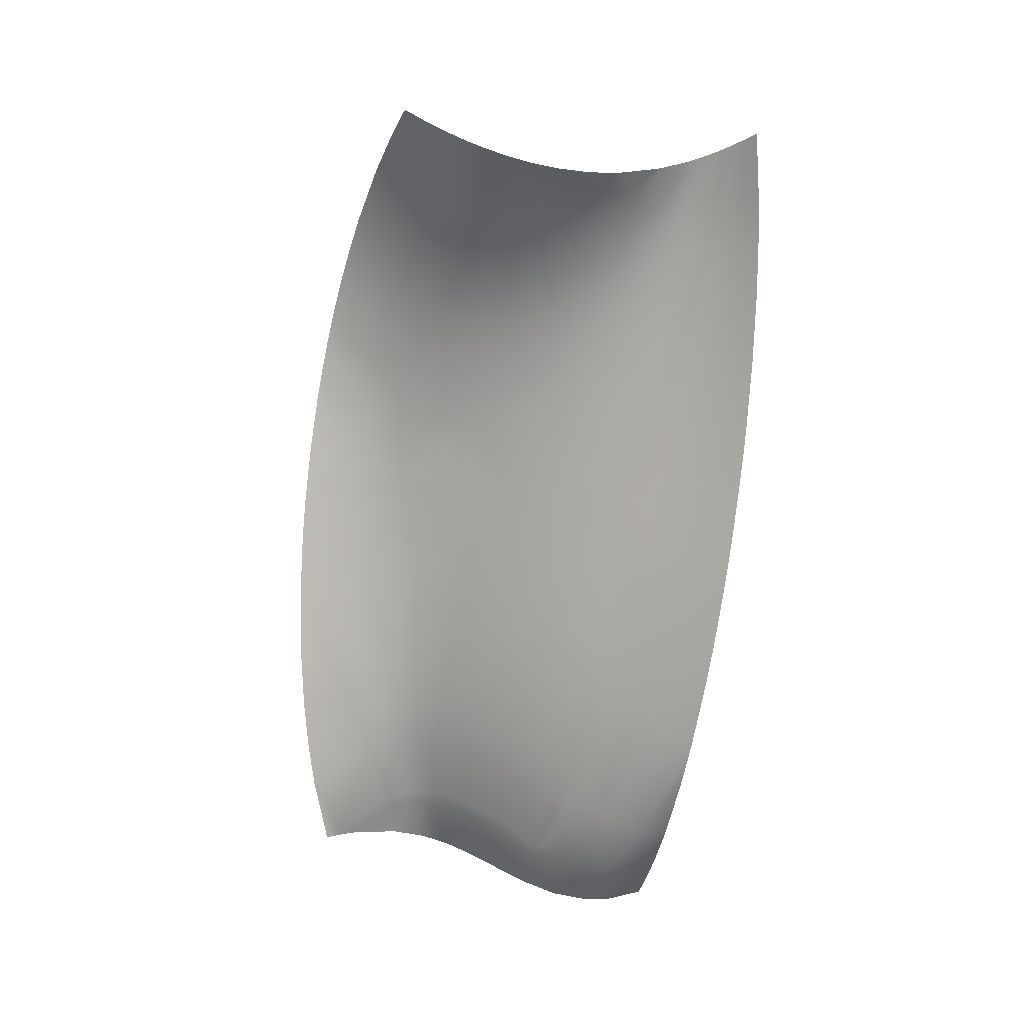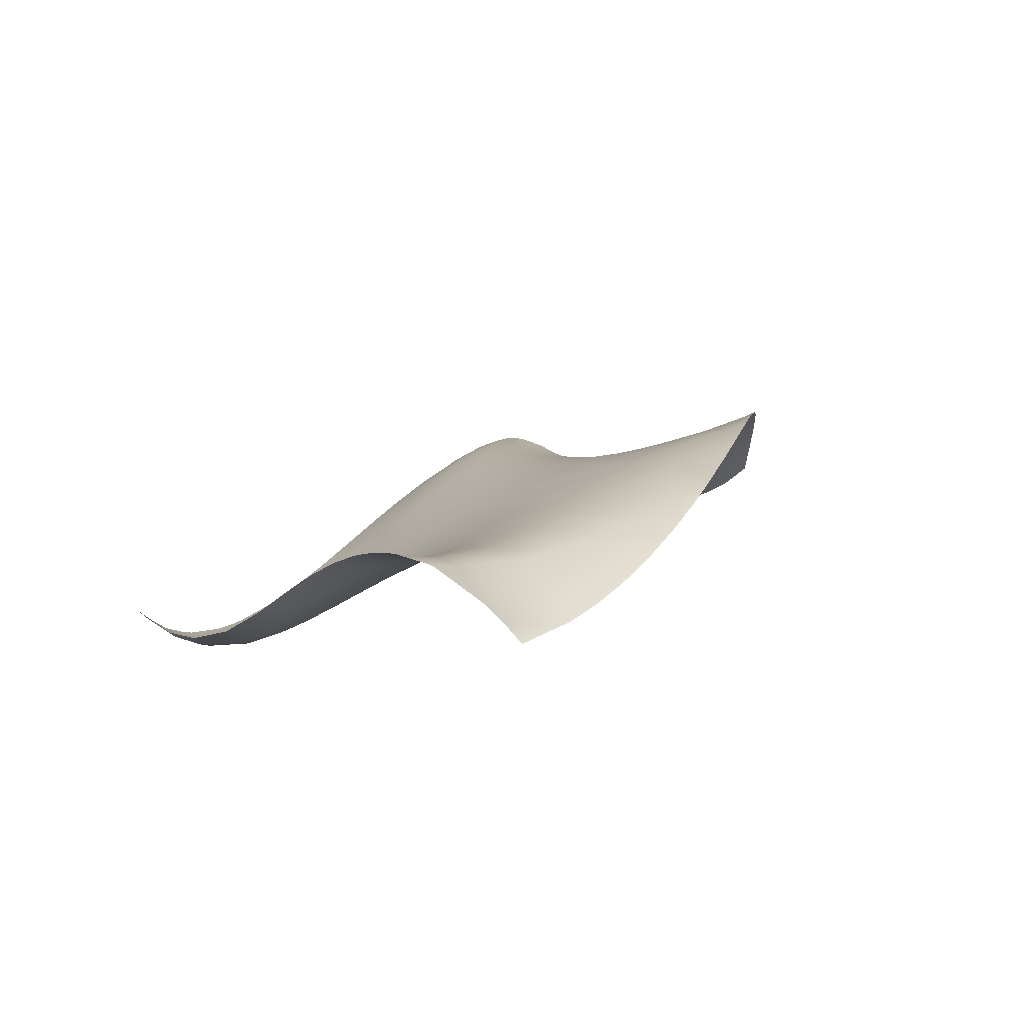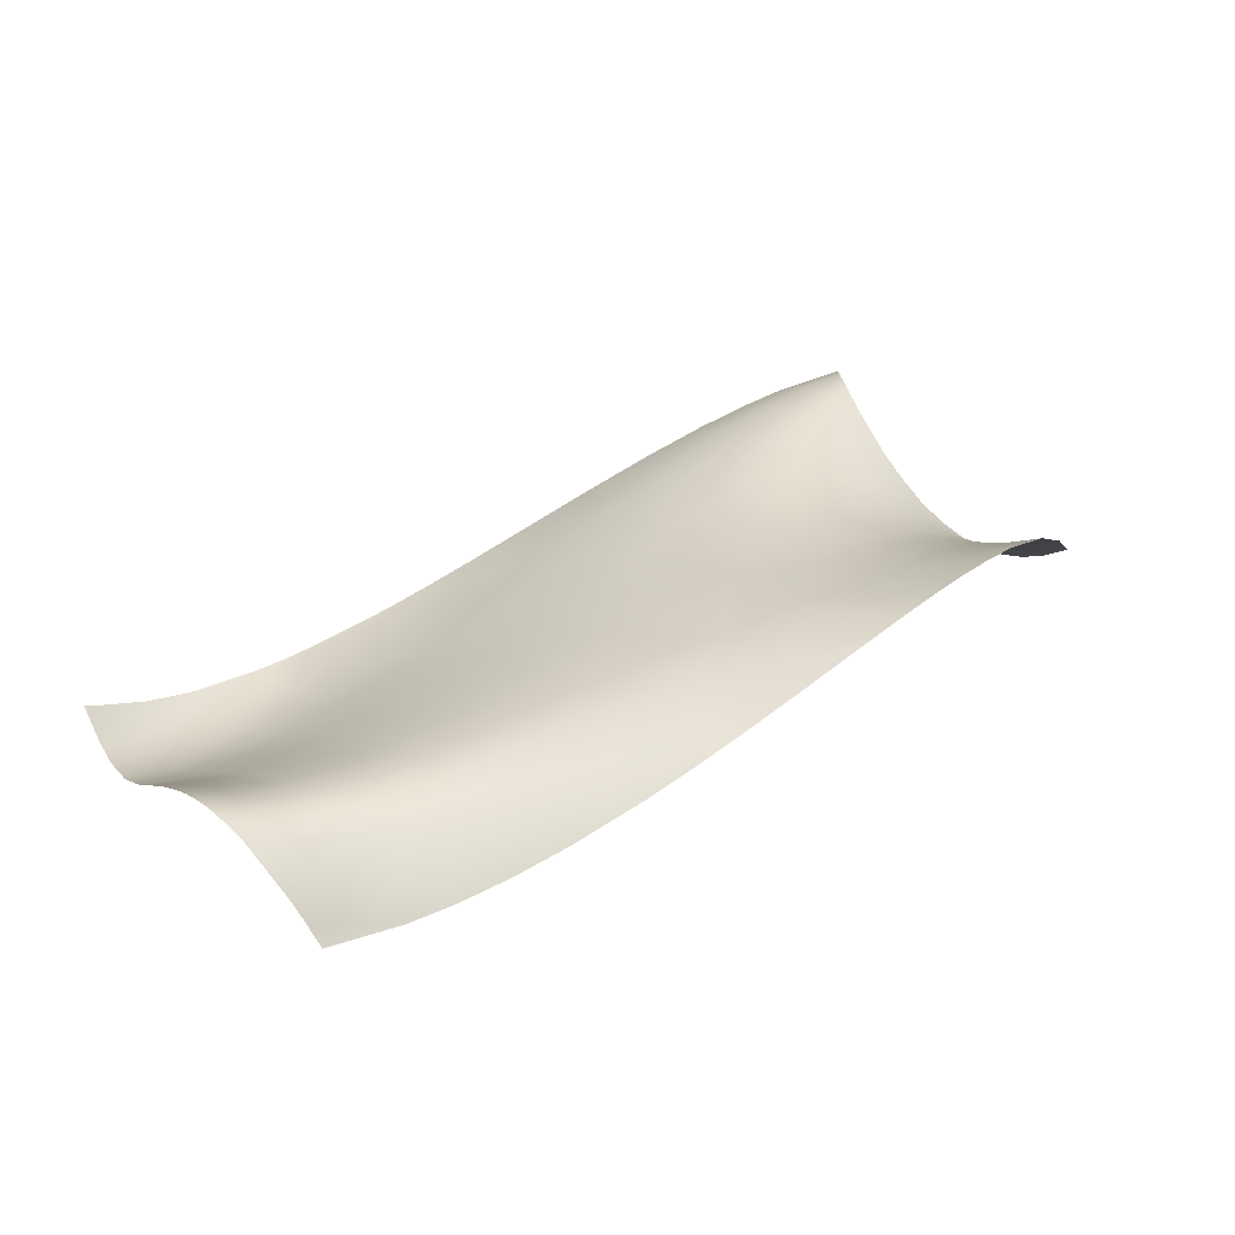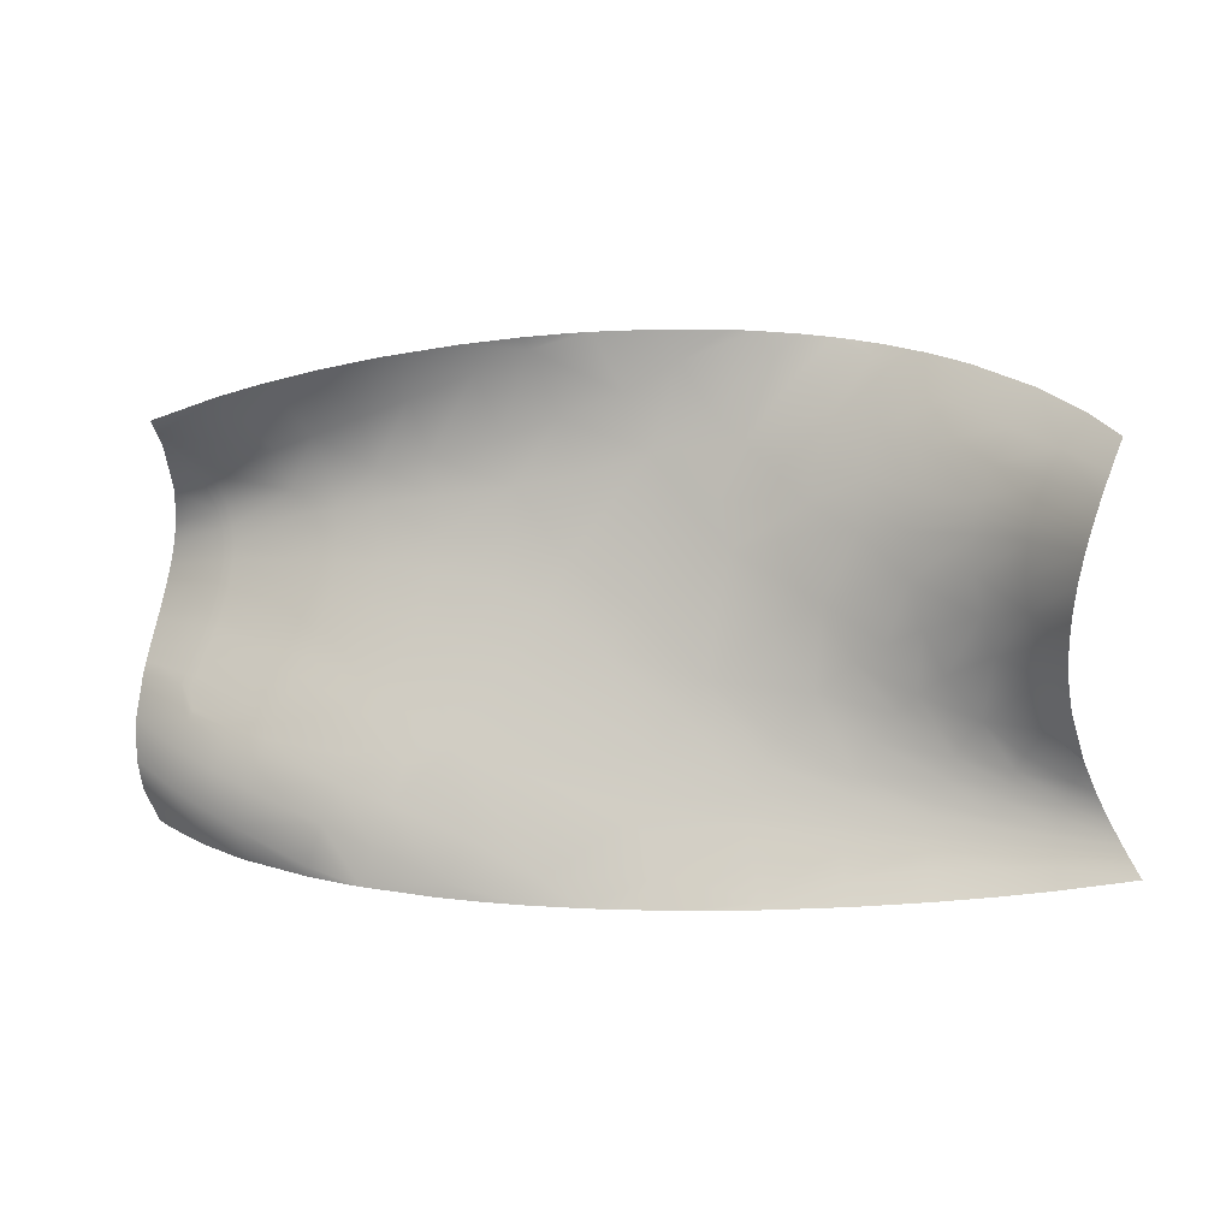
<metadata>
{"format":"obj","ext":"obj","renderer":"f3d","projection":"perspective","resolution":1024,"background":"white","views":[{"elev":-72.7,"azim":-99.3,"up":"+Z"},{"elev":12.6,"azim":108.4,"up":"+Z"},{"elev":40.9,"azim":141.1,"up":"+Z"},{"elev":14.7,"azim":-163.2,"up":"+Y"}]}
</metadata>
<code>
v -13.77 10.16 2.749
v 17.4 6.791 1.27
v 15.51 3.641 2.444
v 13.96 -3.216 -1.579
v -16.12 -1.912 0.7311
v 15.54 2.483 2.106
v -8.028 10.71 4.237
v 17.3 7.31 0.7304
v 12.4 1.728 1.133
v -15.13 0.9694 -0.1897
v 16.26 -1.723 -0.2324
v 8.299 -7.667 -2.973
v 16.59 -5.102 -1.435
v 17.68 4.733 2.761
v -11.1 -4.71 0.5821
v 12.41 -2.409 -1.294
v 17 -7.217 -0.4148
v -3.911 11.43 4.281
v 10.44 -1.994 -1.096
v -16.01 5.676 -1.724
v 9.407 -4.206 -2.192
v 12.72 -0.08729 0.1296
v 5.356 -7.716 -3.031
v 13.32 -6.218 -2.403
v 11.82 7.321 2.064
v -0.4888 7.181 3.196
v 13.82 -2.863 -1.417
v 15.19 3.051 2.219
v -5.87 -7.132 -1.505
v 16.15 -1.361 -0.02485
v -8.485 8.514 3.229
v -16.77 -3.446 0.9267
v 12.3 -2.925 -1.582
v 9.041 2.943 1.523
v 10.89 3.681 1.856
v -13.35 -4.516 0.8091
v 7.306 -4.751 -2.28
v 15.34 1.648 1.656
v 18.32 0.4052 2.202
v 8.313 -1.304 -0.6202
v 13.38 -1.906 -0.9226
v 15.65 0.5923 1.132
v -18.27 -5.551 0
v -15.55 -3.546 1.026
v -3.543 4.06 2.371
v -15.42 -5.164 0.5342
v 15.69 4.323 2.547
v -9.963 3.653 1.522
v -14.04 5.618 -0.05286
v 0.5857 0.5066 1.034
v 17.25 -0.6395 0.8908
v -3.081 -0.2939 1.132
v 18.16 2.312 3.067
v 15.8 3.561 2.498
v 17.15 -0.2482 1.127
v 18.35 -0.6738 1.428
v -13.81 -2.575 1.148
v 17.44 -1.295 0.4993
v -4.705 -7.473 -1.881
v 17.87 -5.719 -0.6526
v -8.463 -3.207 0.8504
v -13.34 -4.824 0.6823
v -16.09 6.093 -1.677
v 7.043 2.831 1.508
v 9.393 -2.738 -1.469
v 13.68 -7.446 -1.973
v -11.1 -5.037 0.4291
v 5.45 -2.782 -1.112
v -10.41 -0.2459 1.322
v 15.45 -0.29 0.4976
v 18.34 -1.316 0.9368
v -16.54 -2.974 0.9229
v 3.917 -0.1495 0.3838
v 12.32 -3.027 -1.634
v -15.53 -6.186 -0.1453
v -0.6251 11.43 3.723
v -8.838 -7.147 -1.146
v 15.95 -0.6858 0.3731
v -17.72 -4.903 0.4859
v 3.828 10.66 2.781
v -0.5214 1.867 1.625
v -17.63 -4.788 0.5512
v -12.28 6.614 1.275
v -2.965 11.45 4.151
v -15.61 2.495 -1.117
v 15.13 1.663 1.607
v -14.21 3.284 -0.2999
v -5.068 -3.948 0.09396
v -16.09 -1.798 0.6983
v -9.235 1.357 1.489
v 17.22 3.767 2.886
v -2.171 -6.523 -1.72
v -15.42 -4.984 0.625
v 9.247 -3.4 -1.803
v 15.34 0.168 0.7702
v 12.29 -2.782 -1.506
v 16.35 -1.716 -0.1983
v -12.65 -0.9349 1.118
v -15.42 -4.626 0.779
v 10.11 -1.387 -0.7443
v -15.7 3.606 -1.488
v -17.4 -4.477 0.698
v 2.891 1.819 1.34
v 15.75 0.5914 1.163
v 15.63 1.623 1.73
v -3.746 7.68 3.368
v 5.167 -7.179 -2.922
v 15.39 3.009 2.257
v -11.35 0.5182 1.172
v -15.43 -4.419 0.852
v 16.95 2.653 2.635
v 13.76 -2.7 -1.336
v -1.466 -2.885 -0.05749
v -6.073 -7.383 -1.642
v 15.62 -2.493 -0.8845
v 15.83 0.1812 0.9221
v 11.36 -0.346 -0.1228
v -14.86 8.522 0.8173
v 12.33 -3.073 -1.658
v 16.99 0.5427 1.596
v 14.35 -4.271 -1.95
v 18.33 0.06635 1.973
v 17.05 3.189 2.795
v 15.77 -0.6995 0.3092
v -14.11 -1.969 1.076
v 18 3.456 3.134
v -6.883 -0.5021 1.353
v -1.161 -7.638 -2.445
v 16.08 -1.739 -0.296
v -12.55 2.808 0.6186
v -15.63 -3.188 1.034
v 17.17 7.939 0
v 7.011 3.923 1.927
v 16.46 5.328 2.447
v 9.24 -3.263 -1.734
v -17.79 -4.996 0.4293
v -9.738 5.284 1.863
v 9.835 -5.604 -2.7
v -15.45 -5.515 0.3326
v 12.79 5.236 2.288
v 11.79 -1.462 -0.772
v -16.59 8.188 -0.8165
v -5.002 -4.632 -0.2305
v 15.9 -1.759 -0.362
v 1.772 -1.275 0.1403
v 4.434 5.774 2.59
v 7.162 5.322 2.337
v -11.11 -5.299 0.2955
v 13.05 -1.115 -0.4728
v -9.737 5.971 2.038
v 15.75 -2.81 -1.026
v 9.493 6.161 2.373
v -14.16 6.569 0.1598
v 14.57 8.899 0.1691
v -13.86 0.18 0.6216
v 15.25 -2.27 -0.8393
v 5.747 9.8 2.529
v 15.2 -7.351 -1.379
v 4.295 3.856 2.025
v 5.287 0.4488 0.5302
v -5.418 9.957 4.008
v 18.09 2.839 3.144
v 2.116 6.236 2.841
v -8.226 -5.365 -0.08666
v -15.42 -4.854 0.6853
v 6.607 -2.112 -0.905
v -8.025 5.085 2.216
v -1.102 -4.231 -0.7396
v -10.11 8.139 2.71
v 15.58 -2.402 -0.8414
v -14.03 4.477 -0.2204
v 8.816 10.39 1.318
v 18.22 -3.145 -0.2706
v 16.14 -3.757 -1.35
v -8.215 -4.443 0.362
v 18.32 -1.764 0.6018
v 15.83 -0.2681 0.6232
v 16.89 1.477 2.112
v 9.838 -0.7536 -0.3758
v -15.67 0.1825 -0.08814
v 8.179 8.784 2.267
v 15.64 2.466 2.129
v -8.994 -2.003 1.183
v 8.009 -0.6542 -0.2453
v 2.179 -7.711 -2.842
v 7.49 6.714 2.543
v -12.09 -1.671 1.223
v 15.93 -0.2637 0.6566
v 12.85 9.429 0.4291
v 13.62 -7.257 -2.073
v -3.088 5.724 2.839
v -11.14 -4.284 0.7585
v 16.04 -0.6793 0.4075
v 15.3 3.696 2.409
v -13.34 -5.247 0.4766
v 15.98 4.222 2.598
v -17.17 -4.129 0.8164
v 10.93 9.932 0.8152
v -12.55 7.764 1.641
v 15.07 -6.743 -1.736
v 2.819 8.223 3.126
v 13.78 -2.771 -1.373
v 15.57 -0.716 0.2432
v 15.14 2.546 2.023
v 9.192 1.463 0.8373
v -15.6 1.196 -0.5581
v -17.69 -4.875 0.5025
v -8.137 0.6262 1.519
v -12.18 5.498 0.9967
v -6.953 2.588 1.871
v -13.6 -6.533 -0.3718
v 2.179 3.471 2.011
v -6.976 9.046 3.631
v 11.57 -0.9259 -0.4605
v 4.961 -2.018 -0.6586
v 4.575 -5.658 -2.354
v -16.85 9.165 0
v -8.31 -3.79 0.6372
v 12.88 -0.6229 -0.1844
v -13.34 -5.004 0.5988
v -13.34 -5.057 0.573
v -11.2 -5.958 -0.08285
v 18.04 -4.606 -0.7242
v 2.811 -3.127 -0.8932
v 10.49 -7.597 -2.733
v -13.04 1.517 0.5822
v -6.137 5.841 2.687
v -8.048 6.784 2.682
v 15.65 -0.2778 0.5613
v -6.229 6.964 3.004
v 15.49 4.392 2.514
v 18.34 -0.3096 1.702
v 12.38 2.849 1.657
v -13.39 -5.721 0.2027
v -16.18 6.508 -1.592
v -11.42 -3.064 1.115
v 12.44 -3.536 -1.879
v -1.295 10.31 3.797
v 9.099 -7.645 -2.907
v 15.78 -1.399 -0.158
v -8.198 -4.844 0.1753
v 7.818 -6.251 -2.831
v -5.1 -5.564 -0.6919
v -11.2 -3.897 0.8958
v 7.314 -2.954 -1.42
v -5.354 -2.916 0.549
v -15.84 4.699 -1.701
v 15.7 3.589 2.479
v 15.73 0.1794 0.8901
v -8.468 -6.39 -0.6649
v -13.38 -4.235 0.9077
v 0.6255 9.206 3.46
v -9.811 10.94 4.223
v 13.77 -2.384 -1.159
v 4.013 11.11 2.593
v 17.35 7.043 1.015
v 6.156 10.84 2.017
v 10.37 -7.214 -2.812
v 11.26 5.672 2.289
v 14.82 -5.709 -2.046
v -13.64 -3.056 1.141
v 17.06 0.165 1.374
v -7.241 11.24 4.471
v 17.8 4.673 2.798
v -11.1 -4.964 0.4645
v 9.222 4.978 2.198
v 10.85 2.93 1.567
v 13.75 -2.598 -1.283
v -5.408 11.37 4.425
v -14.08 6.082 0.04276
v -16.95 -3.773 0.8926
v -14.55 2.153 -0.287
v 15.59 2.969 2.295
v 15.6 -2.449 -0.8637
v -13.01 8.907 2.099
v 15.26 0.5916 1.018
v -2.266 -1.383 0.6663
v -5.059 1.505 1.723
v -9.249 10.08 3.825
v 16.17 5.462 2.391
v -8.199 -4.955 0.1213
v -8.426 3.181 1.786
v 8.703 -2.004 -1.031
v 7.374 1.108 0.7079
v -15.59 9.624 1.361
v -6.239 4.804 2.406
v 9.067 3.833 1.864
v 0.1415 -7.675 -2.619
v -4.638 10.63 4.175
v 15.63 -2.516 -0.8954
v -3.335 -7.548 -2.112
v 10.92 1.653 0.9748
v 15.53 1.632 1.704
v 15.34 2.514 2.065
v -5.004 -4.83 -0.3268
v 12.43 3.502 1.909
v 15.46 0.5928 1.076
v -11.74 -2.295 1.218
v -1.115 -4.777 -1.004
v 16.36 5.375 2.427
v 6.196 -1.406 -0.4909
v -10.69 9.534 3.262
v -15.77 -2.726 0.9872
v 15.69 2.948 2.316
v 12.98 -7.484 -2.189
v -13.49 -3.629 1.065
v 1.779 -6.87 -2.486
v -5.747 -2.068 0.8809
v 15.88 4.257 2.58
v 9.616 -0.1529 -0.03175
v 15.97 -1.378 -0.09028
v 13.81 -2.832 -1.402
v 17.53 -1.691 0.2649
v 3.726 -7.721 -2.962
v 4.562 2.407 1.458
v -15.42 -5.025 0.6054
v 7.065 -3.508 -1.675
v -14.86 -0.9071 0.6792
v 16.82 -6.109 -1.139
v -11.5 -6.841 -0.6881
v 17.62 -7.164 0
v 11.2 0.2019 0.1915
v 10.1 8.011 2.124
v 18.26 1.235 2.68
v 16.25 -1.352 0.01038
v -9.698 -0.9911 1.326
v -15.48 -3.97 0.9688
v 12.6 0.4148 0.4196
v 15.97 5.554 2.354
v -8.341 11.13 4.416
v 18.2 1.913 2.958
v 17.77 4.868 2.706
v -14.43 7.549 0.4492
v 12.83 -4.712 -2.301
v -12.21 6.043 1.124
v -15.71 -0.1292 0.05358
v -7.988 5.911 2.434
v 16.9 2.228 2.468
v -10.51 2.018 1.291
v -17.97 -5.217 0.2768
v -12.25 4.177 0.7595
v 1.666 11.31 3.197
v 11.02 4.65 2.139
v 4.908 7.486 2.842
v 17.43 6.656 1.4
v -9.796 6.691 2.241
v 2.62 11.24 2.957
v -2.526 8.669 3.612
v -17.51 -4.629 0.6314
v -16.37 7.342 -1.299
v 12.57 4.341 2.155
v 13.33 6.705 2.083
v -6.586 11.29 4.473
v -11.38 10.68 3.831
v 15.54 0.1747 0.831
f 1 354 302 275
f 1 275 118 285
f 2 345 134 300
f 2 300 280 256
f 3 108 28 194
f 3 194 231 47
f 3 47 309 248
f 3 248 273 108
f 4 121 334 237
f 4 237 119 27
f 4 27 290 151
f 4 151 174 121
f 5 89 318 125 303
f 5 303 72
f 6 294 108 273
f 6 273 304 182
f 6 182 105 293
f 6 293 38 294
f 7 213 31 279
f 7 279 253 330
f 7 330 263
f 7 263 353 161 213
f 8 256 280 329
f 8 329 352 154 132
f 9 86 276 328
f 9 328 322 292
f 9 292 267 233
f 9 233 204 86
f 10 155 318 336 180
f 10 180 206
f 10 206 85 272
f 10 272 226 155
f 11 30 325 97
f 11 97 290 115
f 11 115 274 129
f 11 129 311 30
f 12 23 107 242
f 12 242 138 258 239
f 13 319 200 260
f 13 260 121 174
f 13 174 173 223
f 13 223 60 319
f 14 264 126 91
f 14 91 196 134
f 14 134 345 332
f 14 332 264
f 15 265 220 62
f 15 62 36 192
f 15 192 218 175
f 15 175 241 265
f 16 141 149 41
f 16 41 254 268
f 16 268 112 96
f 16 96 19 141
f 17 158 200 319
f 17 319 60 321
f 18 84 238 348 289
f 18 289 269
f 19 96 33 65
f 19 65 283 100
f 19 100 214 141
f 20 63 270 49
f 20 49 171 247
f 21 37 317 94
f 21 94 119 237
f 21 237 334 138
f 21 138 242 37
f 22 95 70 219
f 22 219 214 117
f 22 117 322 328
f 22 328 276 95
f 23 314 107
f 24 190 305 225 258
f 24 258 138 334
f 24 334 121 260
f 24 260 200 190
f 25 323 198 189
f 25 189 154 352
f 25 352 140 259
f 25 259 152 323
f 26 163 212 81 45 191
f 26 191 106 348
f 26 348 238 252
f 26 252 201 163
f 27 119 74 312
f 27 312 115 290
f 28 204 233 296
f 28 296 351 194
f 28 108 294 204
f 29 250 164 243
f 29 243 92 291 59
f 29 59 114
f 29 114 77 250
f 30 311 124 78
f 30 78 193 325
f 31 213 230 228
f 31 228 346 169
f 31 169 302 279
f 32 72 303 131
f 32 131 44 271
f 33 96 112 202
f 33 202 312 74
f 33 74 135 65
f 34 267 292 205
f 34 205 284 64
f 34 64 133 287
f 34 287 35 267
f 35 287 266 343
f 35 343 351 296
f 35 296 233 267
f 36 62 165 99
f 36 99 110 251
f 36 251 244 192
f 37 216 68 317
f 37 242 107 216
f 38 86 204 294
f 38 293 42 297
f 38 297 276 86
f 39 122 262 120
f 39 120 178 324
f 40 179 100 283
f 40 283 245 166
f 40 166 301 184
f 40 184 310 179
f 41 240 144 254
f 41 149 203 240
f 42 249 355 297
f 42 293 105 104
f 42 104 116 249
f 43 340 139 75
f 44 327 197 271
f 44 131 57 261
f 44 261 306 327
f 45 278 210 286
f 45 286 227 191
f 45 81 52 278
f 46 136 79 316
f 46 316 221 195
f 46 195 234 139
f 46 139 340 136
f 47 231 329 280
f 47 280 300 309
f 48 339 130 341
f 48 341 209 137
f 48 137 167 282
f 48 282 90 339
f 49 270 335 209
f 49 209 341 171
f 50 145 113 277
f 50 277 52 81
f 50 81 212 103
f 50 103 73 145
f 51 56 71 58
f 51 58 325 193
f 51 193 188 55
f 51 55 232 56
f 52 277 246 308
f 52 308 127 278
f 53 331 338 111
f 53 111 123 162
f 54 304 273 248
f 54 248 309 196
f 54 196 91 123
f 54 123 111 304
f 55 262 122 232
f 55 188 116 262
f 57 131 303 125
f 57 125 98 187
f 57 187 298 261
f 58 71 176 313
f 58 313 97 325
f 61 218 192 244
f 61 244 236 183
f 61 183 127 308
f 61 308 246 218
f 62 220 93 165
f 63 235 153 270
f 64 284 160 315
f 64 315 159 133
f 65 135 245 283
f 66 305 190
f 66 190 200 158
f 67 148 195 221
f 67 221 220 265
f 67 265 241 281
f 67 281 164 148
f 68 166 245 317
f 68 216 307 299 168 224 215
f 68 215 301 166
f 69 187 98 109
f 69 109 339 90
f 69 90 208 326
f 69 326 298 187
f 70 95 355 229
f 70 229 124 203
f 70 203 149 219
f 73 160 301 215
f 73 215 224 145
f 73 103 315 160
f 74 119 94 135
f 75 139 234 211
f 76 342 252 238
f 76 238 84
f 77 320 222 250
f 78 124 229 177
f 78 177 188 193
f 79 207 93 316
f 80 157 344 201
f 80 201 252 342 347
f 80 347 255
f 80 255 257 157
f 82 349 99 165
f 82 165 93 207
f 83 335 270 153
f 83 153 333 199
f 83 199 169 346
f 83 346 150 335
f 85 101 87 272
f 87 130 226 272
f 87 101 247 171
f 87 171 341 130
f 88 143 241 175
f 88 175 218 246
f 88 246 277 113
f 88 113 168 143
f 89 336 318
f 90 282 210 208
f 91 126 162 123
f 92 243 295 299
f 92 299 307 288 128
f 92 128 291
f 93 220 221 316
f 94 317 245 135
f 95 276 297 355
f 97 313 151 290
f 98 125 318 155
f 98 155 226 109
f 99 349 102 110
f 100 179 117 214
f 102 197 327 110
f 103 212 159 315
f 104 105 178 120
f 104 120 262 116
f 105 182 338 178
f 106 191 227 230
f 106 230 213 161
f 106 161 289 348
f 107 314 185 307 216
f 109 226 130 339
f 110 327 306 251
f 111 338 182 304
f 112 268 156 170
f 112 170 274 202
f 113 145 224 168
f 115 312 202 274
f 116 188 177 249
f 117 179 310 322
f 118 333 350 142
f 118 142 217 285
f 118 275 199 333
f 124 311 240 203
f 127 183 326 208
f 127 208 210 278
f 129 144 240 311
f 129 274 170 144
f 133 159 146 147
f 133 147 266 287
f 134 196 309 300
f 137 209 335 150
f 137 150 337 167
f 140 351 343 259
f 140 352 329 231
f 140 231 194 351
f 141 214 219 149
f 143 168 299 295
f 143 295 281 241
f 144 170 156 254
f 146 159 212 163
f 146 163 201 344
f 146 344 186 147
f 147 186 152 266
f 148 222 234 195
f 148 164 250 222
f 150 346 228 337
f 151 313 176 173 174
f 152 259 343 266
f 152 186 181 323
f 153 235 350 333
f 156 268 254
f 157 181 186 344
f 157 257 172 181
f 160 284 184 301
f 161 353 269 289
f 164 281 295 243
f 167 286 210 282
f 167 337 227 286
f 169 199 275 302
f 172 198 323 181
f 177 229 355 249
f 178 338 331 324
f 183 236 298 326
f 184 284 205 310
f 185 288 307
f 205 292 322 310
f 211 234 222 320
f 225 239 258
f 227 337 228 230
f 236 244 251 306
f 236 306 261 298
f 253 279 302 354

</code>
